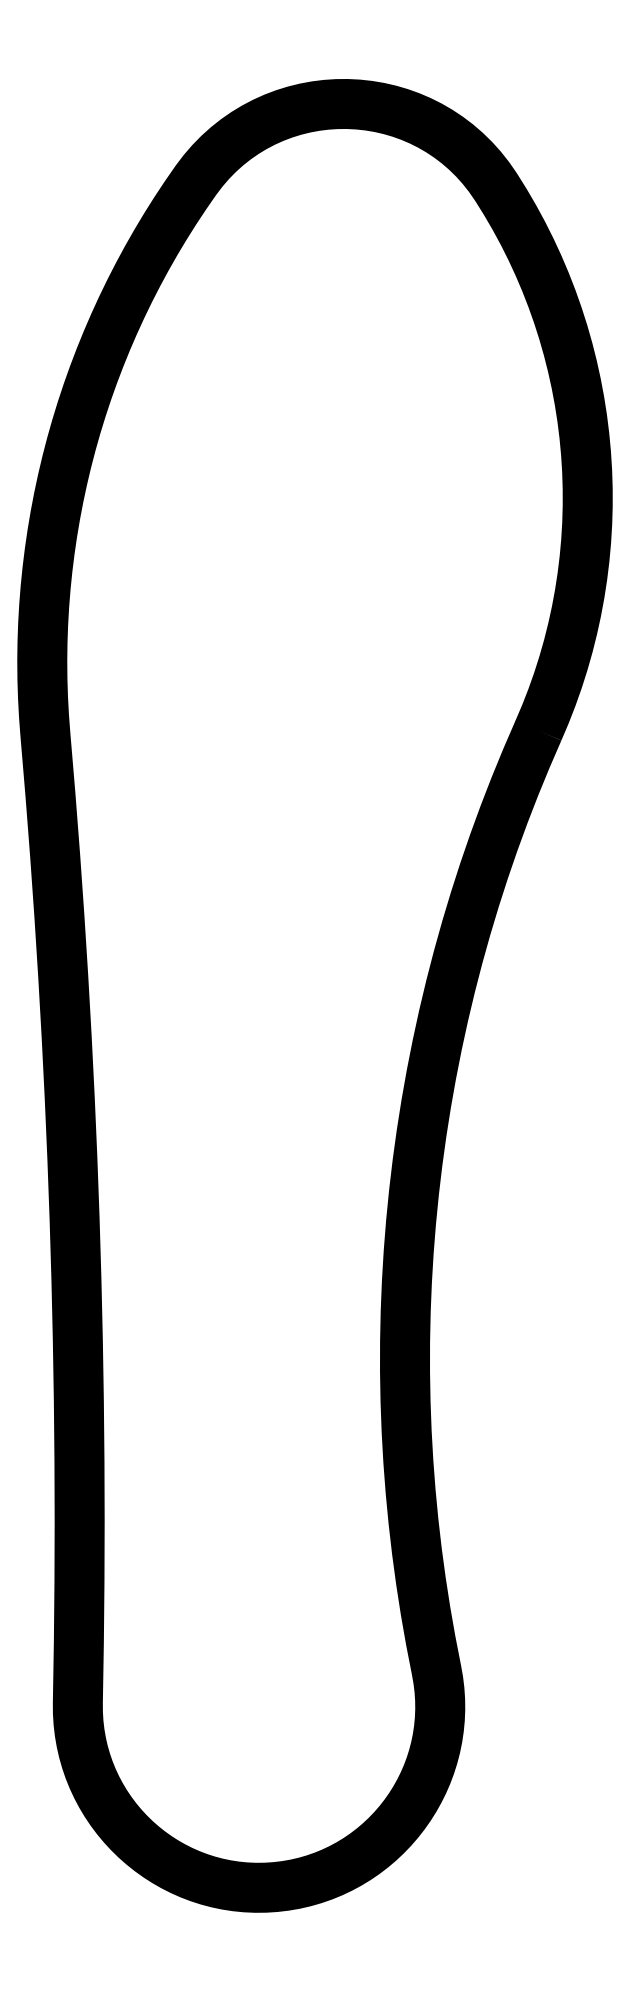
<metadata>
{"format":"dxf","ext":"dxf","renderer":"ezdxf+matplotlib","layout":"modelspace","background":"white","min_lineweight":24,"dpi":150}
</metadata>
<code>
0
SECTION
2
ENTITIES
0
LWPOLYLINE
8
0
90
256
70
1
10
77.45
20
179.6
30
0
10
78.55
20
182.2
30
0
10
79.56
20
184.8
30
0
10
80.48
20
187.4
30
0
10
81.32
20
190.1
30
0
10
82.08
20
192.7
30
0
10
82.75
20
195.4
30
0
10
83.33
20
198.1
30
0
10
83.83
20
200.8
30
0
10
84.25
20
203.5
30
0
10
84.58
20
206.2
30
0
10
84.83
20
208.9
30
0
10
84.99
20
211.6
30
0
10
85.07
20
214.3
30
0
10
85.07
20
217.1
30
0
10
84.98
20
219.8
30
0
10
84.81
20
222.5
30
0
10
84.56
20
225.2
30
0
10
84.22
20
227.9
30
0
10
83.8
20
230.6
30
0
10
83.3
20
233.3
30
0
10
82.71
20
235.9
30
0
10
82.04
20
238.6
30
0
10
81.29
20
241.2
30
0
10
80.46
20
243.8
30
0
10
79.55
20
246.4
30
0
10
78.55
20
249
30
0
10
77.47
20
251.5
30
0
10
76.31
20
254
30
0
10
75.07
20
256.5
30
0
10
73.75
20
258.9
30
0
10
72.35
20
261.3
30
0
10
70.86
20
263.7
30
0
10
69.82
20
265.2
30
0
10
68.7
20
266.6
30
0
10
67.51
20
267.9
30
0
10
66.25
20
269.2
30
0
10
64.94
20
270.3
30
0
10
63.57
20
271.3
30
0
10
62.16
20
272.3
30
0
10
60.7
20
273.1
30
0
10
59.19
20
273.9
30
0
10
57.66
20
274.5
30
0
10
56.09
20
275.1
30
0
10
54.49
20
275.6
30
0
10
52.88
20
275.9
30
0
10
51.25
20
276.2
30
0
10
49.6
20
276.4
30
0
10
47.95
20
276.5
30
0
10
46.3
20
276.5
30
0
10
44.65
20
276.4
30
0
10
43.01
20
276.1
30
0
10
41.38
20
275.8
30
0
10
39.77
20
275.4
30
0
10
38.18
20
275
30
0
10
36.62
20
274.4
30
0
10
35.08
20
273.7
30
0
10
33.59
20
272.9
30
0
10
32.13
20
272
30
0
10
30.72
20
271
30
0
10
29.36
20
270
30
0
10
28.06
20
268.8
30
0
10
26.81
20
267.5
30
0
10
25.63
20
266.1
30
0
10
24.52
20
264.7
30
0
10
22.9
20
262.3
30
0
10
21.32
20
259.9
30
0
10
19.81
20
257.5
30
0
10
18.34
20
255.1
30
0
10
16.94
20
252.6
30
0
10
15.59
20
250.1
30
0
10
14.3
20
247.6
30
0
10
13.07
20
245.1
30
0
10
11.89
20
242.5
30
0
10
10.77
20
239.9
30
0
10
9.707
20
237.3
30
0
10
8.704
20
234.6
30
0
10
7.759
20
232
30
0
10
6.873
20
229.3
30
0
10
6.046
20
226.6
30
0
10
5.278
20
223.9
30
0
10
4.57
20
221.2
30
0
10
3.921
20
218.4
30
0
10
3.333
20
215.7
30
0
10
2.804
20
212.9
30
0
10
2.337
20
210.1
30
0
10
1.93
20
207.3
30
0
10
1.584
20
204.5
30
0
10
1.3
20
201.7
30
0
10
1.078
20
198.9
30
0
10
0.9172
20
196.1
30
0
10
0.8188
20
193.2
30
0
10
0.783
20
190.4
30
0
10
0.8099
20
187.5
30
0
10
0.8998
20
184.7
30
0
10
1.053
20
181.8
30
0
10
1.27
20
179
30
0
10
1.669
20
174.3
30
0
10
2.052
20
169.7
30
0
10
2.419
20
165
30
0
10
2.771
20
160.3
30
0
10
3.108
20
155.7
30
0
10
3.428
20
151
30
0
10
3.734
20
146.3
30
0
10
4.023
20
141.7
30
0
10
4.297
20
137
30
0
10
4.555
20
132.3
30
0
10
4.798
20
127.6
30
0
10
5.025
20
123
30
0
10
5.236
20
118.3
30
0
10
5.432
20
113.6
30
0
10
5.612
20
108.9
30
0
10
5.777
20
104.3
30
0
10
5.926
20
99.58
30
0
10
6.059
20
94.9
30
0
10
6.177
20
90.22
30
0
10
6.279
20
85.54
30
0
10
6.365
20
80.86
30
0
10
6.436
20
76.18
30
0
10
6.491
20
71.5
30
0
10
6.53
20
66.82
30
0
10
6.554
20
62.14
30
0
10
6.562
20
57.46
30
0
10
6.555
20
52.78
30
0
10
6.532
20
48.1
30
0
10
6.493
20
43.42
30
0
10
6.439
20
38.74
30
0
10
6.369
20
34.06
30
0
10
6.283
20
29.38
30
0
10
6.294
20
27.83
30
0
10
6.388
20
26.29
30
0
10
6.564
20
24.79
30
0
10
6.818
20
23.3
30
0
10
7.148
20
21.85
30
0
10
7.553
20
20.43
30
0
10
8.03
20
19.04
30
0
10
8.577
20
17.68
30
0
10
9.191
20
16.36
30
0
10
9.871
20
15.08
30
0
10
10.61
20
13.84
30
0
10
11.42
20
12.65
30
0
10
12.28
20
11.49
30
0
10
13.2
20
10.39
30
0
10
14.17
20
9.335
30
0
10
15.2
20
8.331
30
0
10
16.27
20
7.38
30
0
10
17.39
20
6.485
30
0
10
18.56
20
5.647
30
0
10
19.77
20
4.869
30
0
10
21.02
20
4.153
30
0
10
22.31
20
3.5
30
0
10
23.63
20
2.913
30
0
10
24.99
20
2.394
30
0
10
26.38
20
1.945
30
0
10
27.81
20
1.568
30
0
10
29.25
20
1.266
30
0
10
30.73
20
1.039
30
0
10
32.22
20
0.8912
30
0
10
33.74
20
0.8236
30
0
10
35.27
20
0.8384
30
0
10
36.83
20
0.9378
30
0
10
38.37
20
1.121
30
0
10
39.88
20
1.385
30
0
10
41.36
20
1.726
30
0
10
42.81
20
2.143
30
0
10
44.21
20
2.633
30
0
10
45.58
20
3.193
30
0
10
46.91
20
3.821
30
0
10
48.2
20
4.515
30
0
10
49.44
20
5.271
30
0
10
50.64
20
6.089
30
0
10
51.79
20
6.964
30
0
10
52.89
20
7.896
30
0
10
53.94
20
8.88
30
0
10
54.93
20
9.916
30
0
10
55.87
20
11
30
0
10
56.76
20
12.13
30
0
10
57.58
20
13.3
30
0
10
58.35
20
14.52
30
0
10
59.05
20
15.77
30
0
10
59.69
20
17.06
30
0
10
60.26
20
18.38
30
0
10
60.77
20
19.73
30
0
10
61.21
20
21.12
30
0
10
61.57
20
22.52
30
0
10
61.86
20
23.96
30
0
10
62.08
20
25.41
30
0
10
62.22
20
26.88
30
0
10
62.28
20
28.37
30
0
10
62.26
20
29.88
30
0
10
62.16
20
31.39
30
0
10
61.98
20
32.92
30
0
10
61.71
20
34.45
30
0
10
61.71
20
34.45
30
0
10
61.71
20
34.45
30
0
10
61.71
20
34.45
30
0
10
61.71
20
34.45
30
0
10
61.71
20
34.45
30
0
10
61.71
20
34.45
30
0
10
61.71
20
34.45
30
0
10
61.71
20
34.45
30
0
10
61.71
20
34.45
30
0
10
61.71
20
34.45
30
0
10
61.71
20
34.45
30
0
10
61.71
20
34.45
30
0
10
61.71
20
34.45
30
0
10
61.71
20
34.45
30
0
10
61.71
20
34.45
30
0
10
61.71
20
34.45
30
0
10
61.71
20
34.45
30
0
10
61.71
20
34.45
30
0
10
61.71
20
34.45
30
0
10
61.71
20
34.45
30
0
10
61.71
20
34.45
30
0
10
61.71
20
34.45
30
0
10
61.71
20
34.45
30
0
10
61.71
20
34.45
30
0
10
61.71
20
34.45
30
0
10
61.71
20
34.45
30
0
10
61.71
20
34.45
30
0
10
61.71
20
34.45
30
0
10
61.71
20
34.45
30
0
10
61.71
20
34.45
30
0
10
61.71
20
34.45
30
0
10
61.71
20
34.45
30
0
10
60.81
20
39.03
30
0
10
60.01
20
43.63
30
0
10
59.3
20
48.23
30
0
10
58.68
20
52.84
30
0
10
58.14
20
57.46
30
0
10
57.7
20
62.08
30
0
10
57.35
20
66.71
30
0
10
57.09
20
71.33
30
0
10
56.92
20
75.96
30
0
10
56.84
20
80.59
30
0
10
56.85
20
85.22
30
0
10
56.94
20
89.84
30
0
10
57.13
20
94.46
30
0
10
57.41
20
99.07
30
0
10
57.77
20
103.7
30
0
10
58.23
20
108.3
30
0
10
58.77
20
112.9
30
0
10
59.4
20
117.4
30
0
10
60.12
20
122
30
0
10
60.93
20
126.6
30
0
10
61.82
20
131.1
30
0
10
62.8
20
135.6
30
0
10
63.88
20
140.1
30
0
10
65.04
20
144.6
30
0
10
66.28
20
149.1
30
0
10
67.62
20
153.5
30
0
10
69.04
20
157.9
30
0
10
70.55
20
162.3
30
0
10
72.14
20
166.7
30
0
10
73.82
20
171
30
0
10
75.59
20
175.3
30
0
0
ENDSEC
0
EOF

</code>
